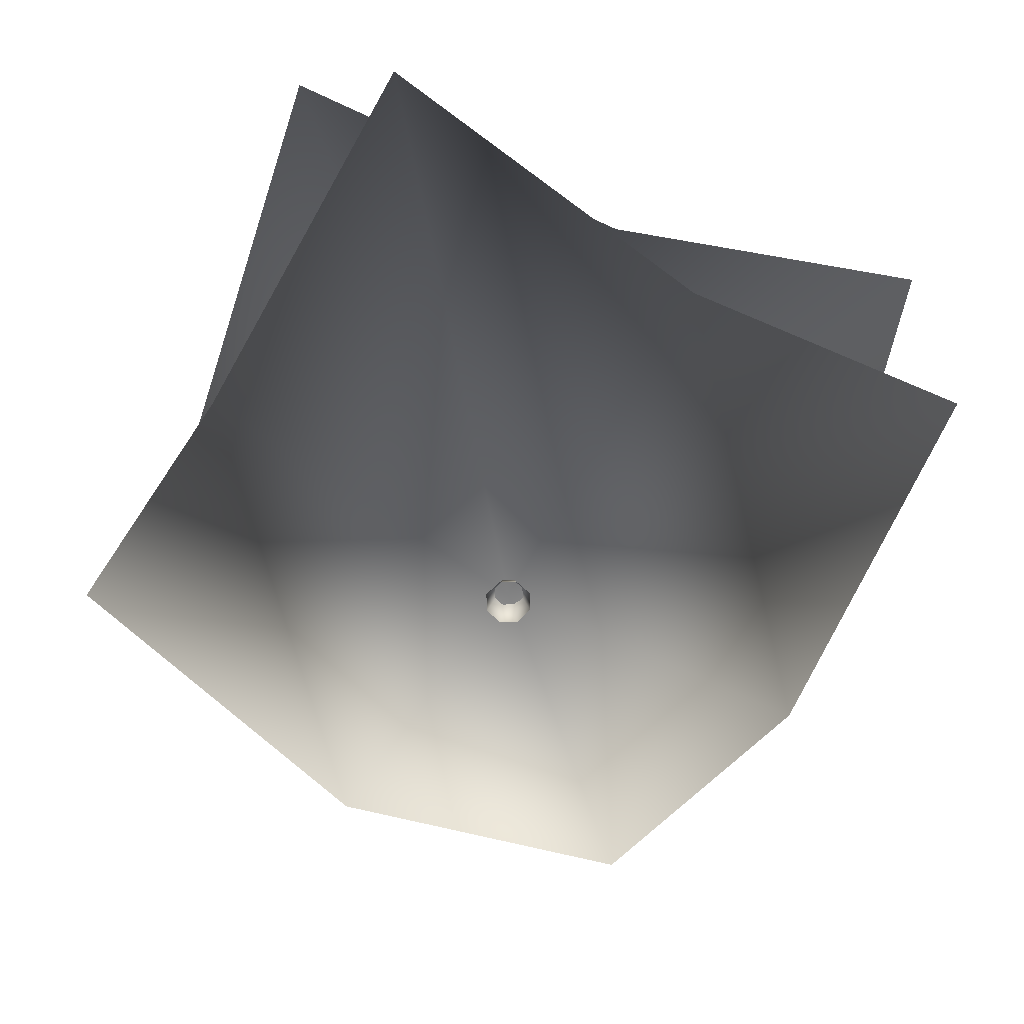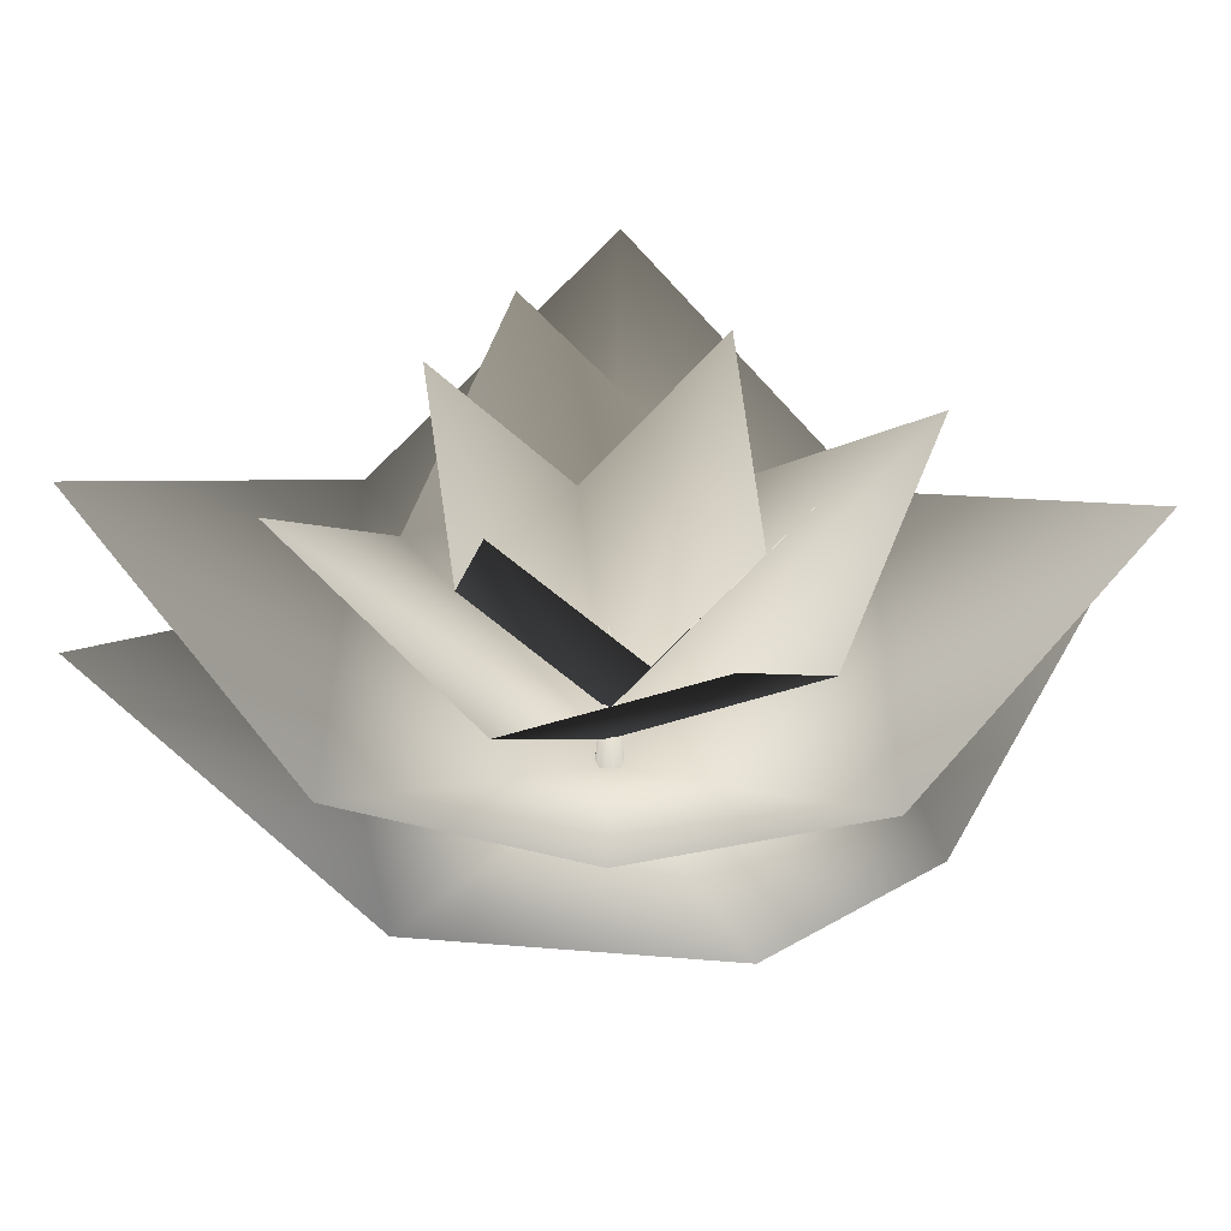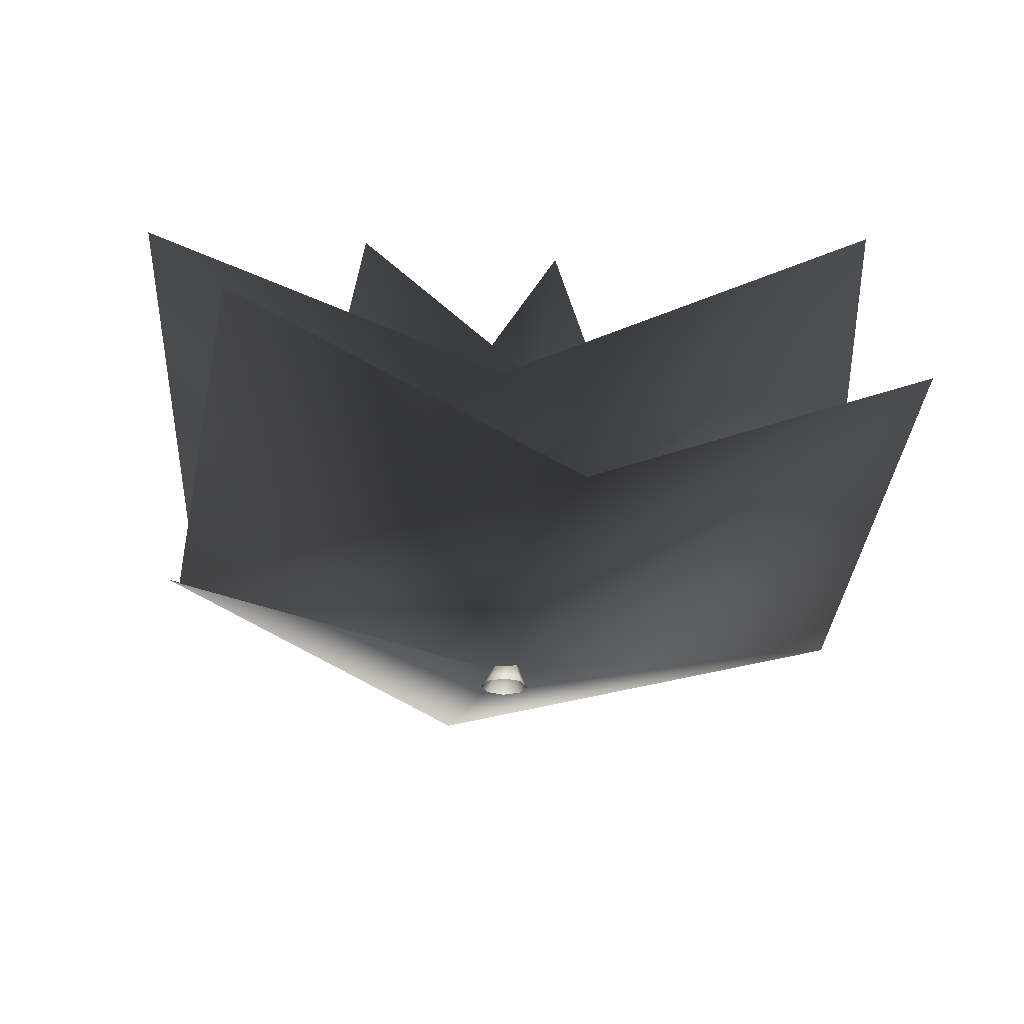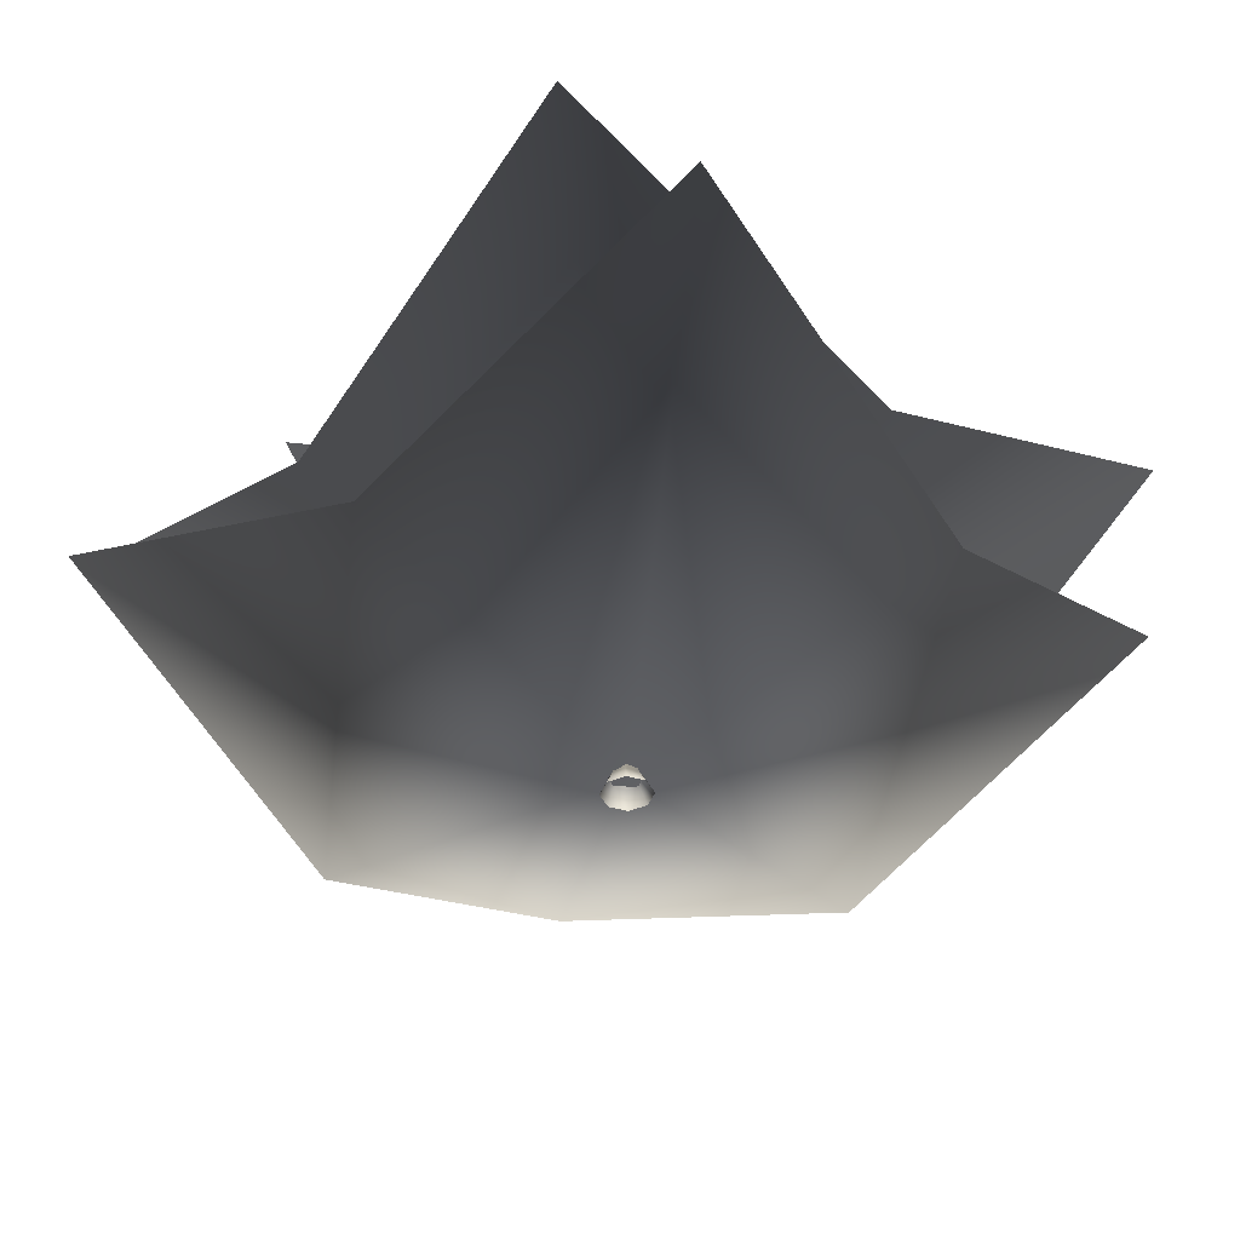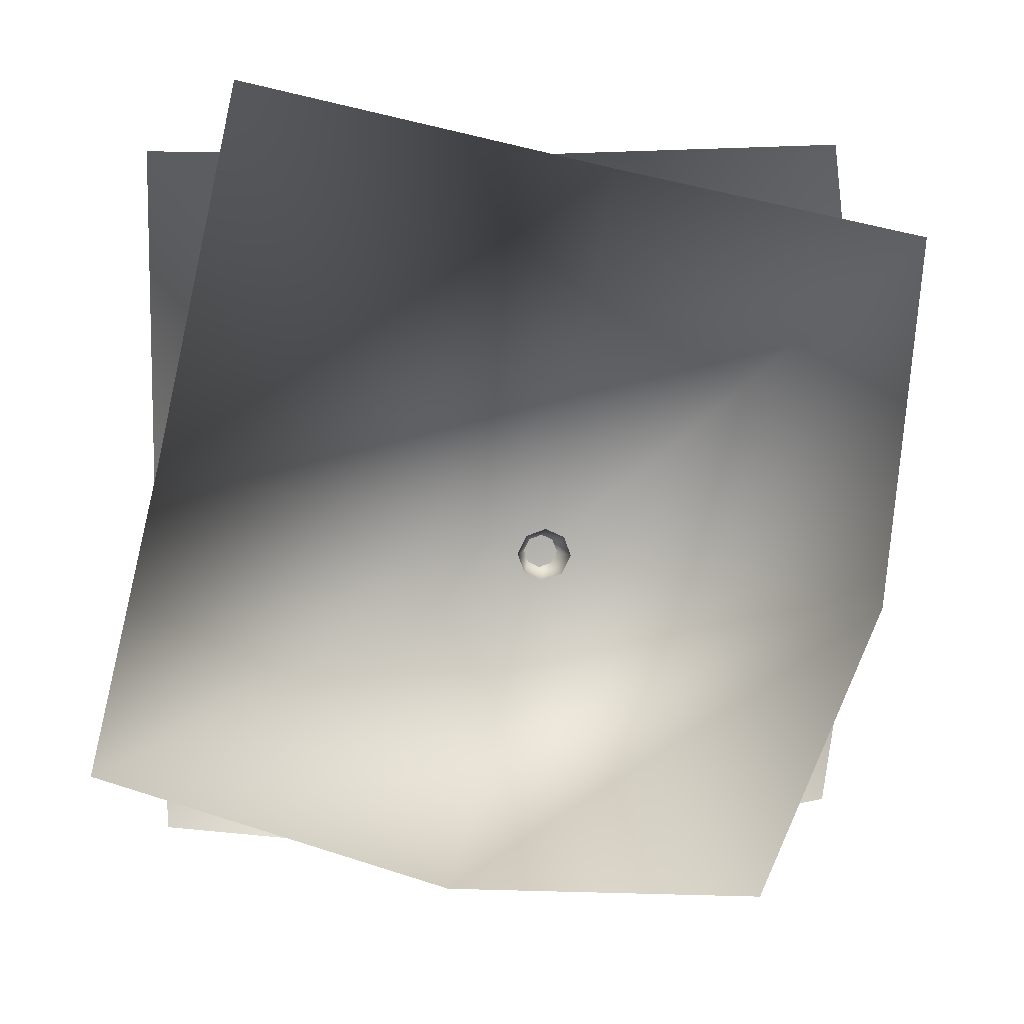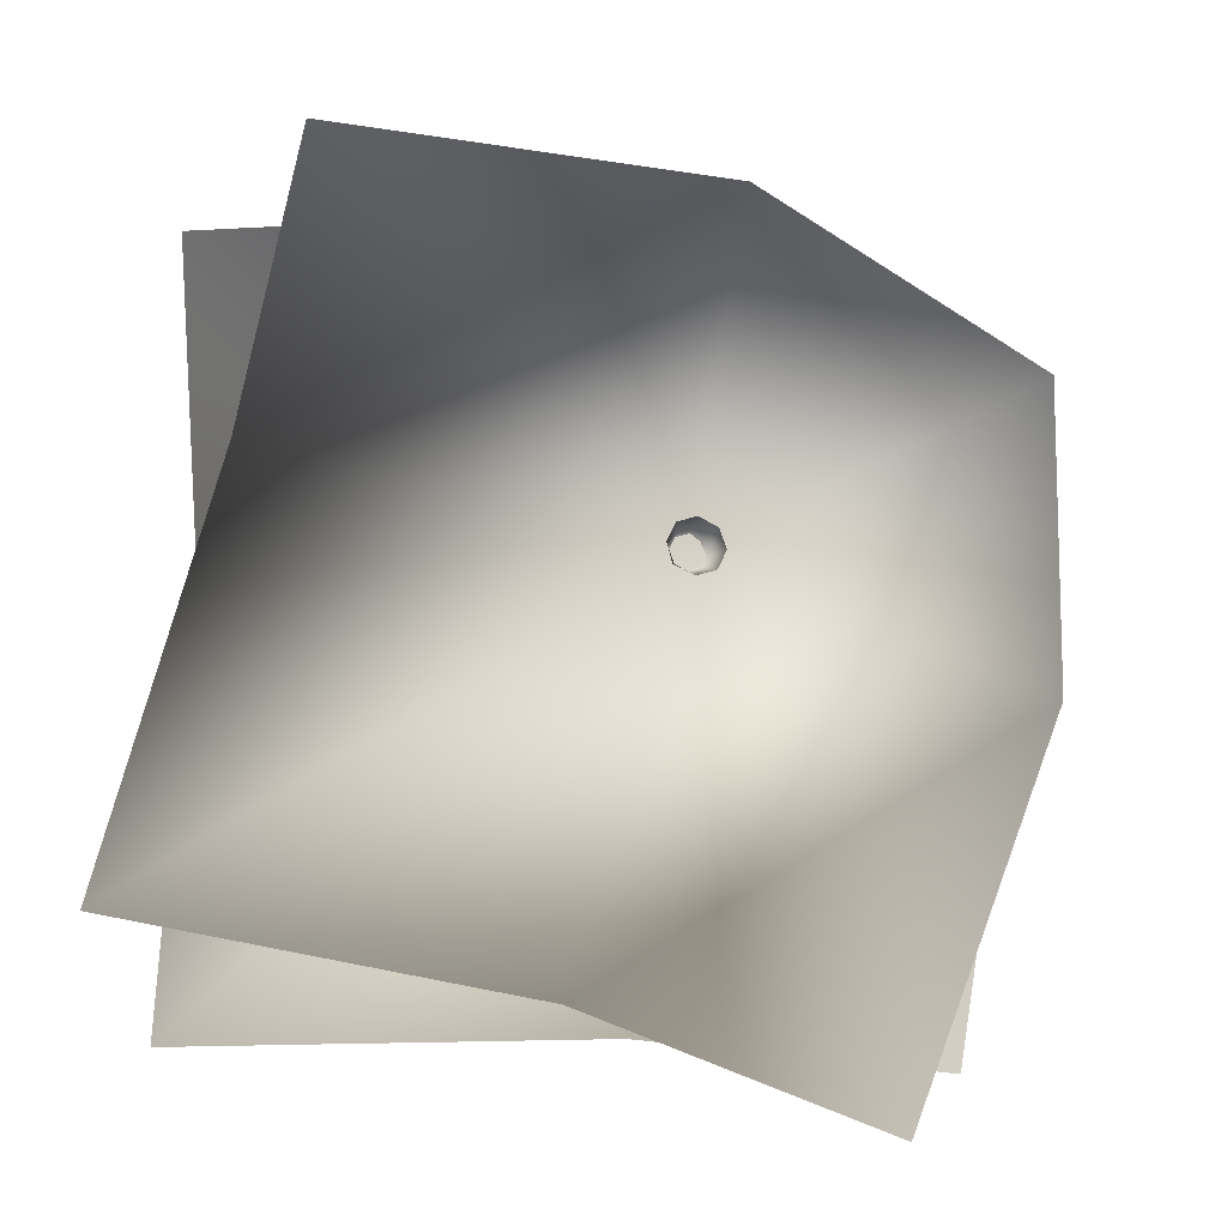
<metadata>
{"format":"obj","ext":"obj","renderer":"f3d","projection":"perspective","resolution":1024,"background":"white","views":[{"elev":-65.6,"azim":-108.2,"up":"+Y"},{"elev":35.3,"azim":-134.6,"up":"+Y"},{"elev":-25.2,"azim":-179.2,"up":"+Y"},{"elev":-42.0,"azim":50.6,"up":"+Y"},{"elev":10.7,"azim":-5.9,"up":"+Z"},{"elev":-15.7,"azim":-15.7,"up":"+Z"}]}
</metadata>
<code>
g default
v 0.1968 0.004017 -0.1921
v -1.5e-05 0.003853 -0.2608
v -0.1887 0.002552 -0.1728
v -0.2586 0.000889 0.02038
v -0.1689 -0.000172 0.2056
v 0.02789 -4e-06 0.2744
v 0.2165 0.001293 0.1864
v 0.2865 0.002956 -0.006809
v 0.1149 0.1901 -0.1205
v 0.1724 0.1894 -0.001682
v 0.1276 0.1884 0.1222
v 0.006615 0.1875 0.1786
v -0.1196 0.1874 0.1345
v -0.1771 0.1881 0.01575
v -0.1322 0.1892 -0.1081
v -0.01128 0.19 -0.1645
v 0.001459 2.166 0.00824
v 4.653 2.714 2.993
v 0.841 0.895 3.866
v -3.051 2.529 4.753
v 3.812 0.9835 -0.8674
v 0 0.1687 0
v -3.891 0.798 0.8929
v 2.892 2.705 -4.713
v -0.9196 0.8864 -3.84
v -4.811 2.52 -2.953
v 3.853 3.859 3.984
v -0.05823 2.041 3.959
v -4.049 3.676 3.949
v 3.91 2.15 0.02505
v 0 0.2881 0
v -3.992 1.967 -0.01031
v 3.887 3.893 -3.92
v -0.02363 2.075 -3.945
v -4.015 3.71 -3.955
v 1.543 4.21 -3.163
v 2.362 2.492 -0.769
v 3.101 4.226 1.639
v -0.8176 2.425 -2.391
v 1e-06 0.6626 0
v 0.7401 2.441 2.411
v -3.258 4.092 -1.605
v -2.439 2.374 0.7887
v -1.7 4.108 3.197
v -0.6221 4.549 -2.213
v 0.8041 2.851 -1.373
v 2.15 4.606 -0.5193
v -1.428 2.797 -0.8332
v 0 1.056 0
v 1.344 2.854 0.8601
v -2.315 4.498 0.5605
v -0.8885 2.8 1.4
v 0.4579 4.555 2.254
g DesertShrub02:pCylinder58
f 1 2 16 9
f 2 3 15 16
f 3 4 14 15
f 4 5 13 14
f 5 6 12 13
f 6 7 11 12
f 7 8 10 11
f 8 1 9 10
f 10 9 17
f 11 10 17
f 12 11 17
f 13 12 17
f 14 13 17
f 15 14 17
f 16 15 17
f 9 16 17
f 18 21 22 19
f 19 22 23 20
f 21 24 25 22
f 22 25 26 23
f 27 30 31 28
f 28 31 32 29
f 30 33 34 31
f 31 34 35 32
f 36 39 40 37
f 37 40 41 38
f 39 42 43 40
f 40 43 44 41
f 45 48 49 46
f 46 49 50 47
f 48 51 52 49
f 49 52 53 50

</code>
